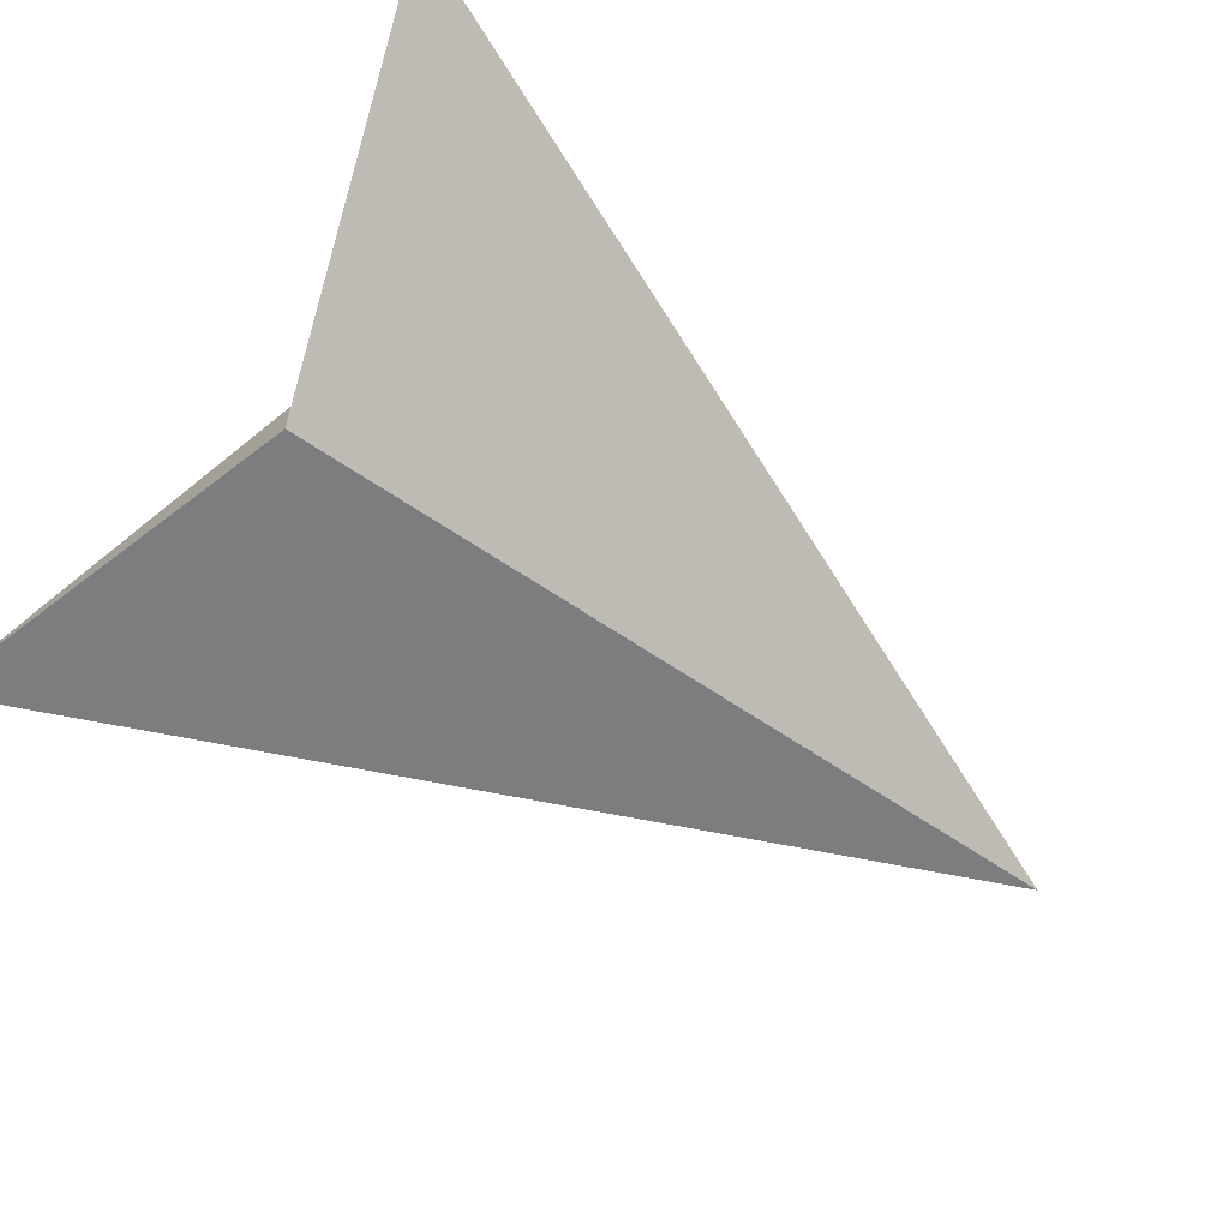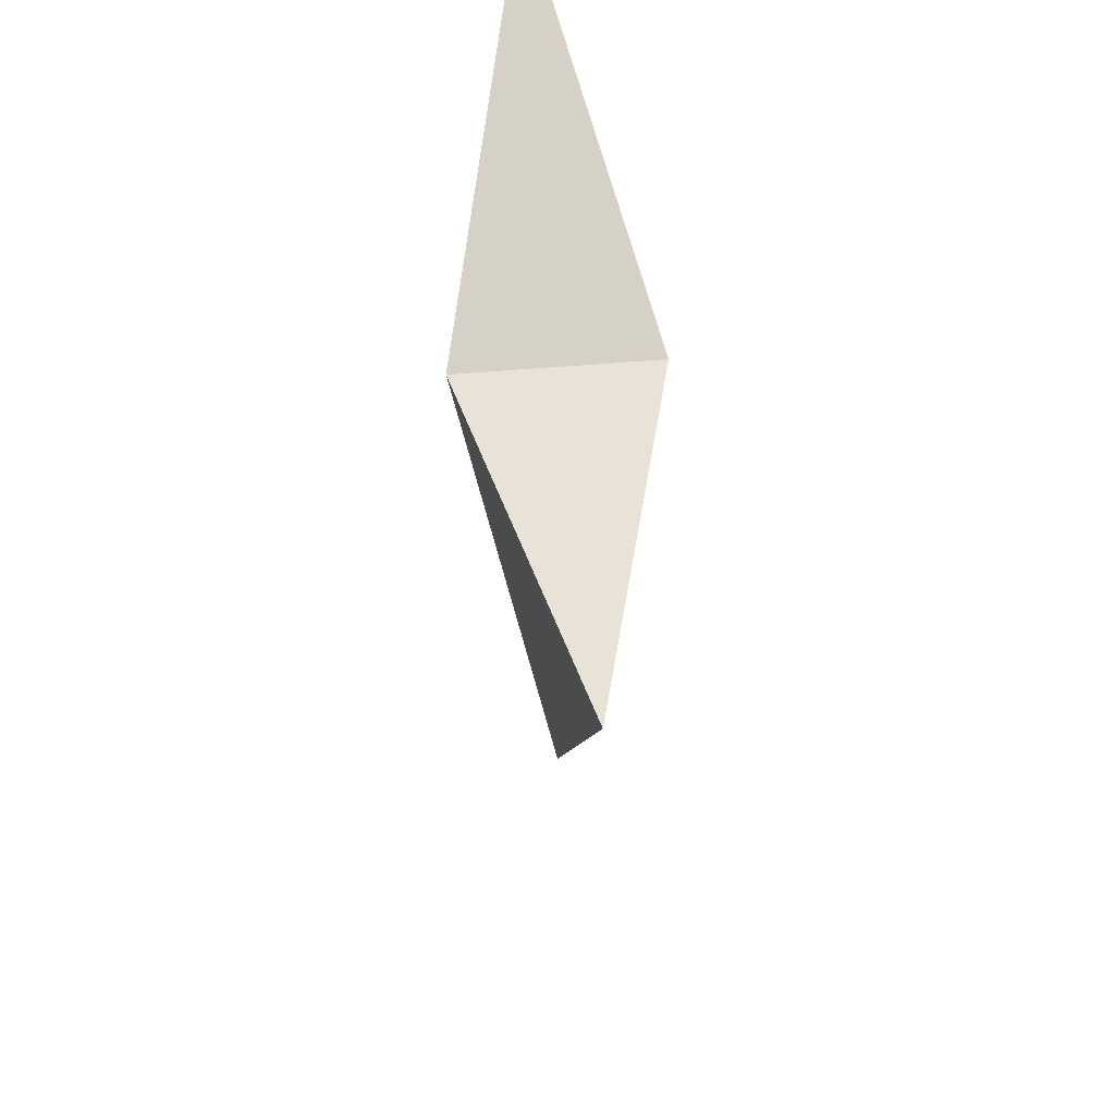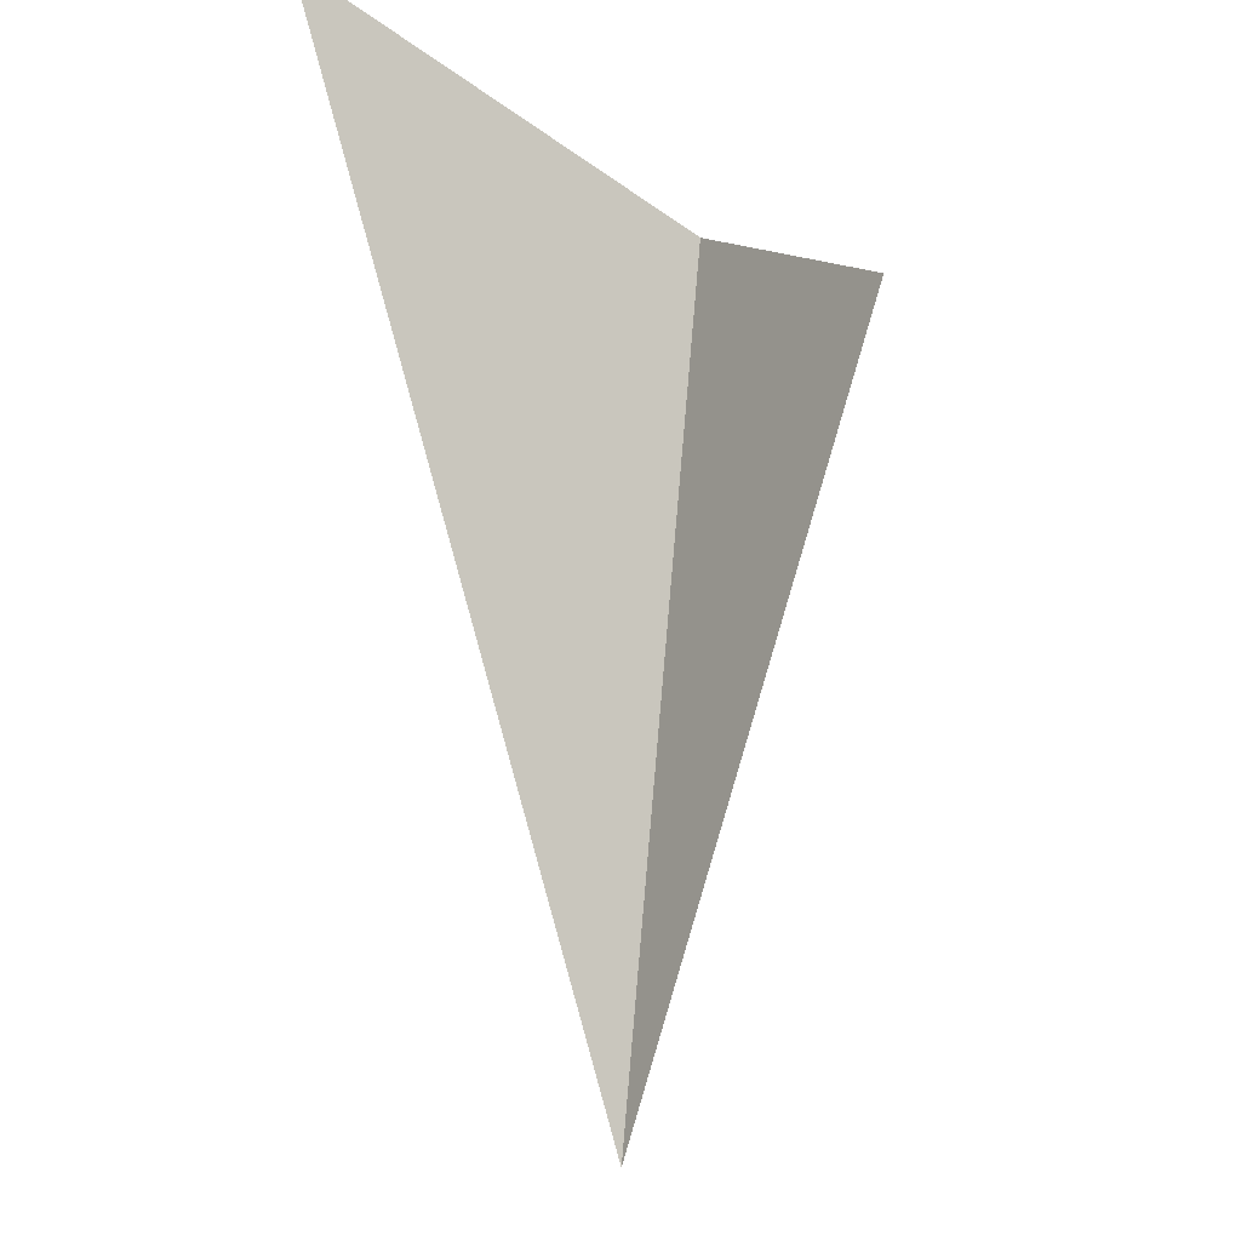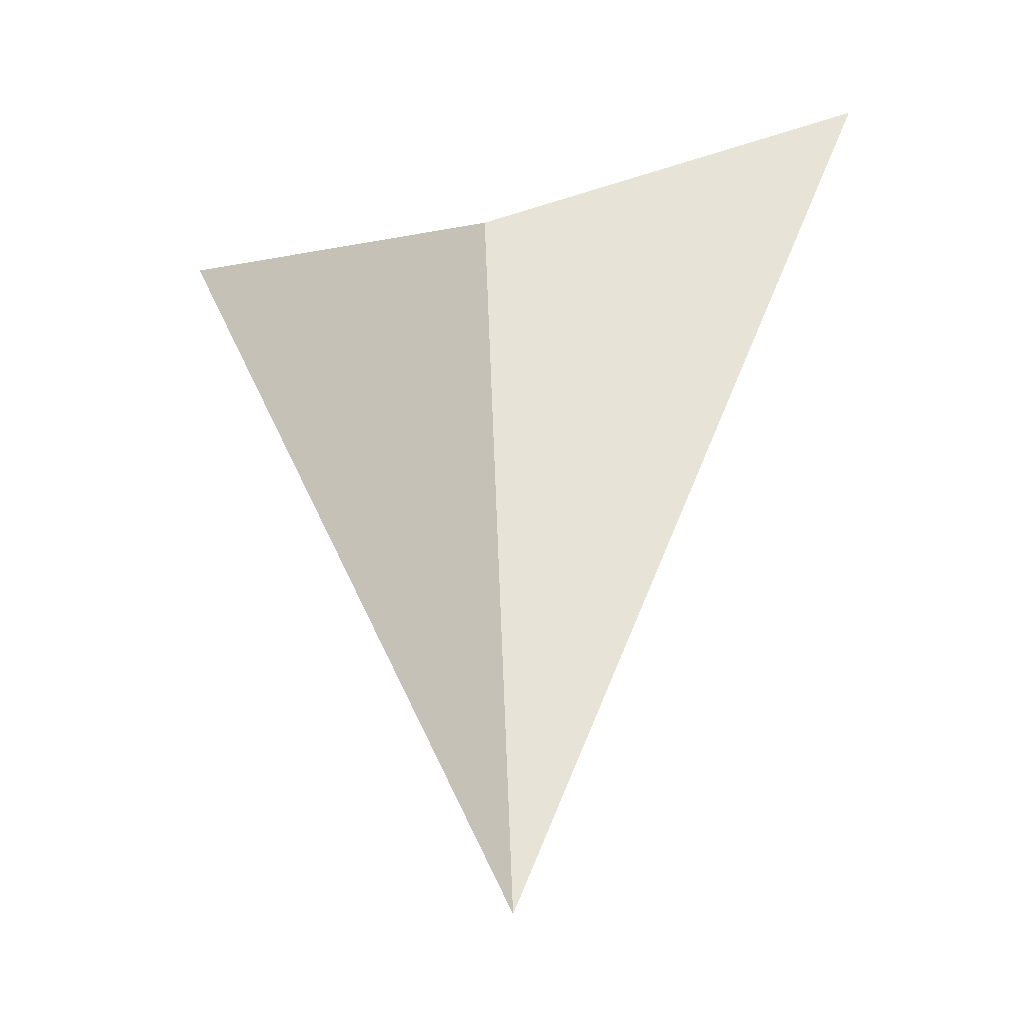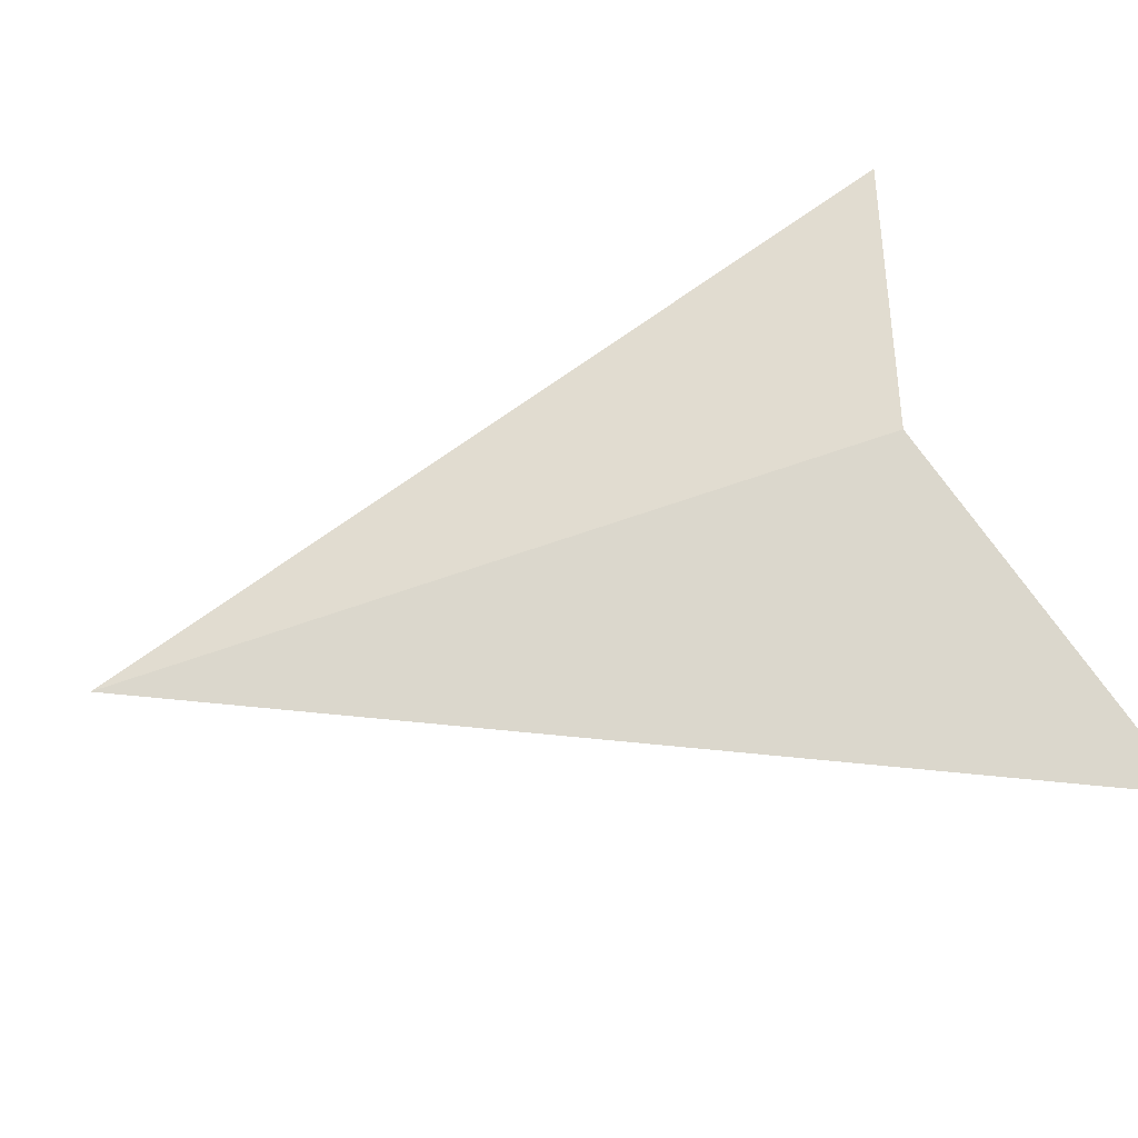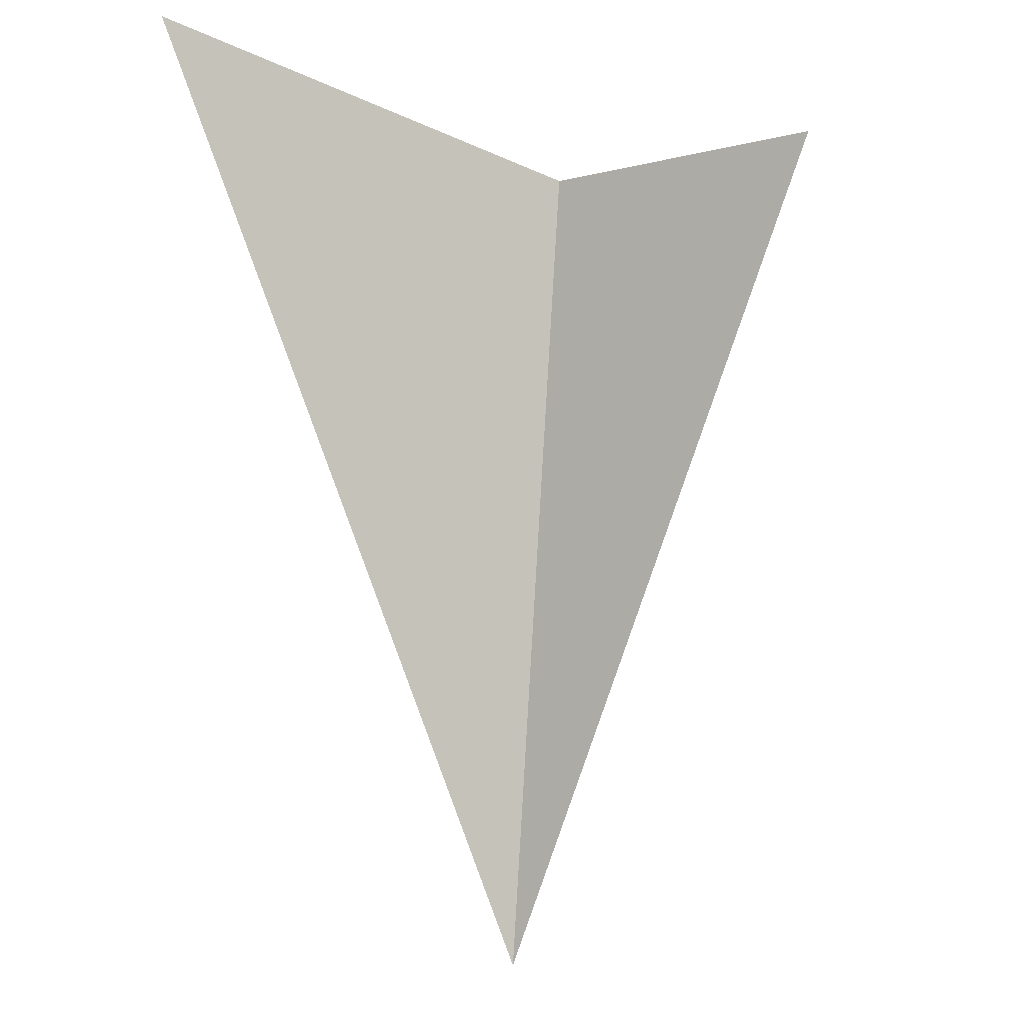
<metadata>
{"format":"obj","ext":"obj","renderer":"f3d","projection":"perspective","resolution":1024,"background":"white","views":[{"elev":-75.7,"azim":56.2,"up":"+Y"},{"elev":61.1,"azim":-94.7,"up":"+Z"},{"elev":-17.9,"azim":132.0,"up":"+Z"},{"elev":-37.3,"azim":-161.3,"up":"+Z"},{"elev":56.3,"azim":-107.0,"up":"+Y"},{"elev":-6.4,"azim":149.1,"up":"+Z"}]}
</metadata>
<code>
o group905816428
v 0.341 -0 0.2549
v 0.000103 -0.08032 0.1417
v -0.00067 0 -0.5398
v -0.3405 -1e-06 0.2557
v 0.000103 0.08032 0.1417
f 1 2 3
f 4 5 3
f 5 2 1
f 5 1 3
f 2 4 3
f 5 4 2

</code>
